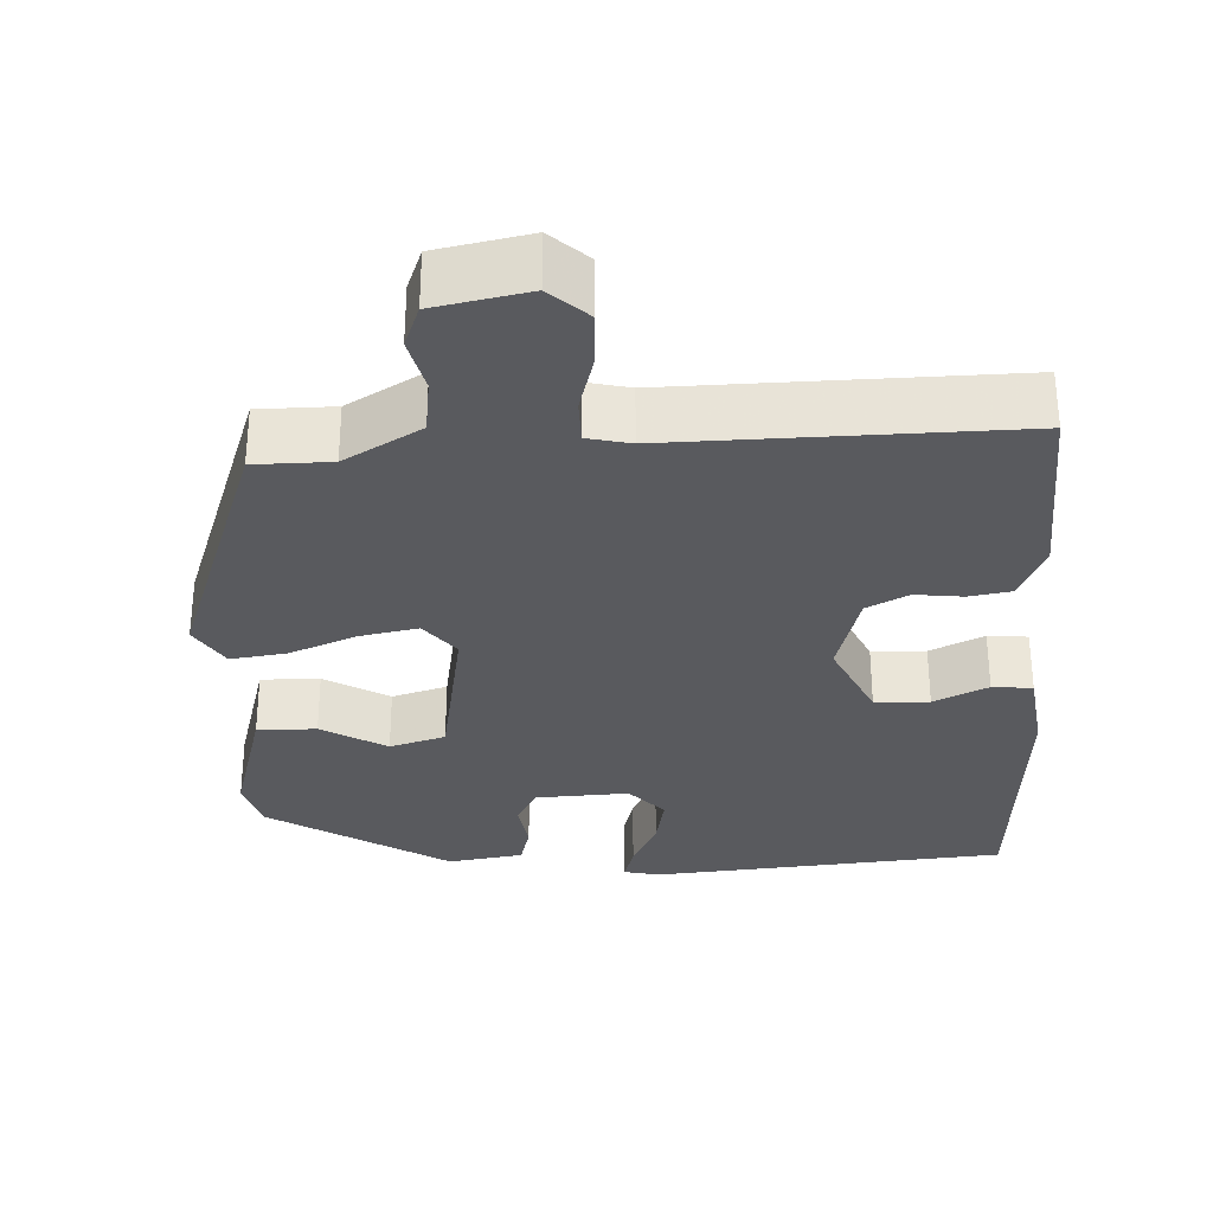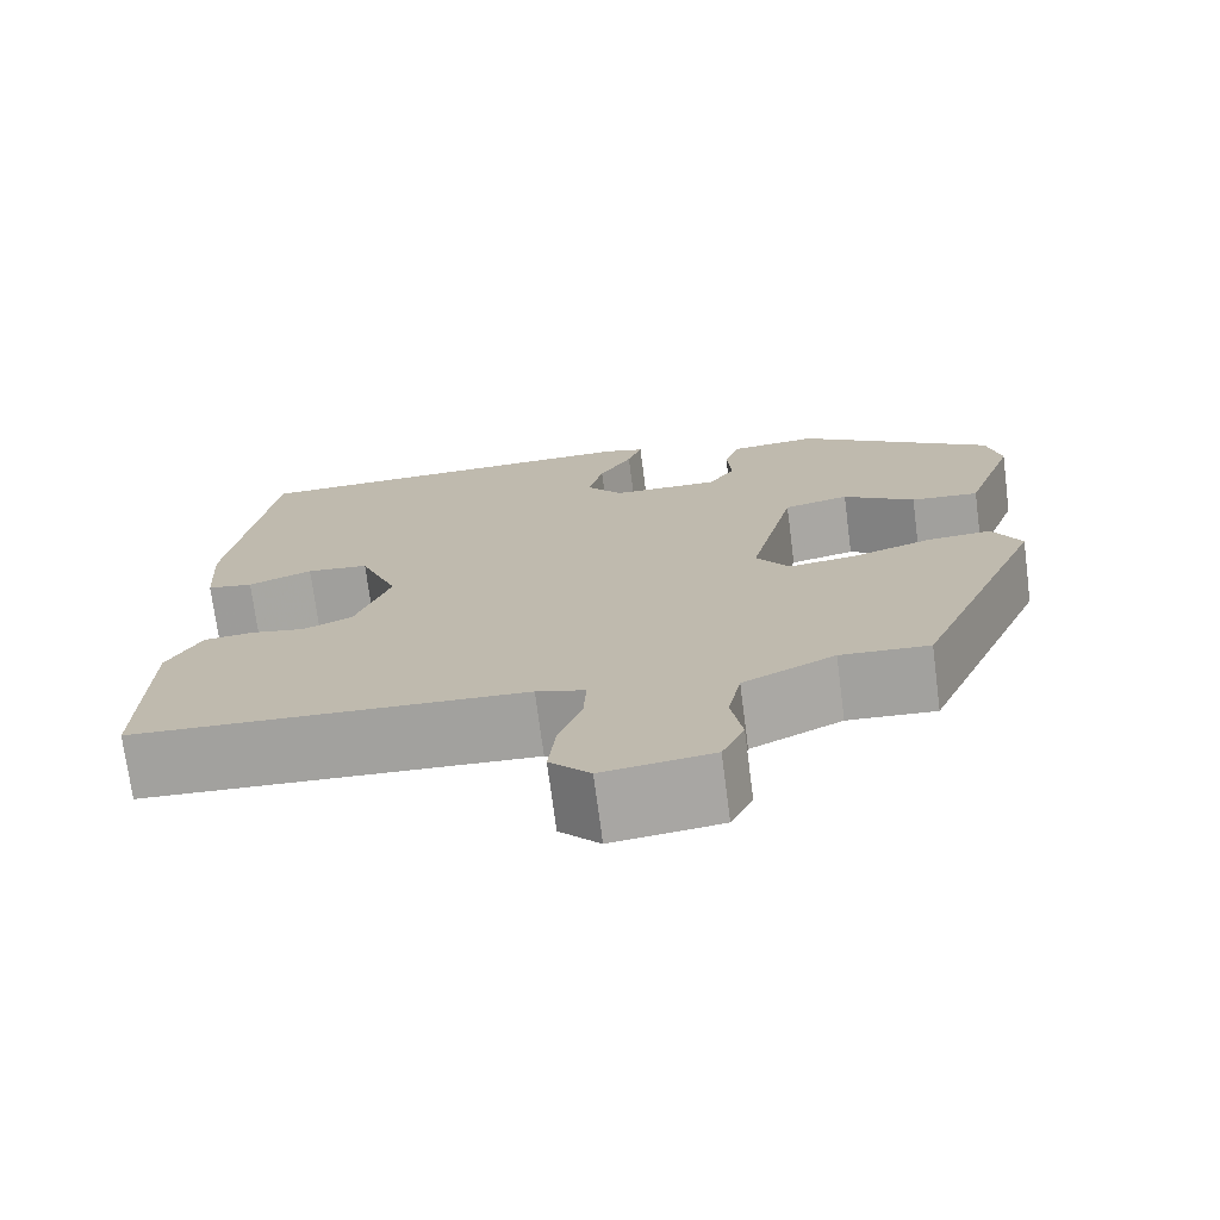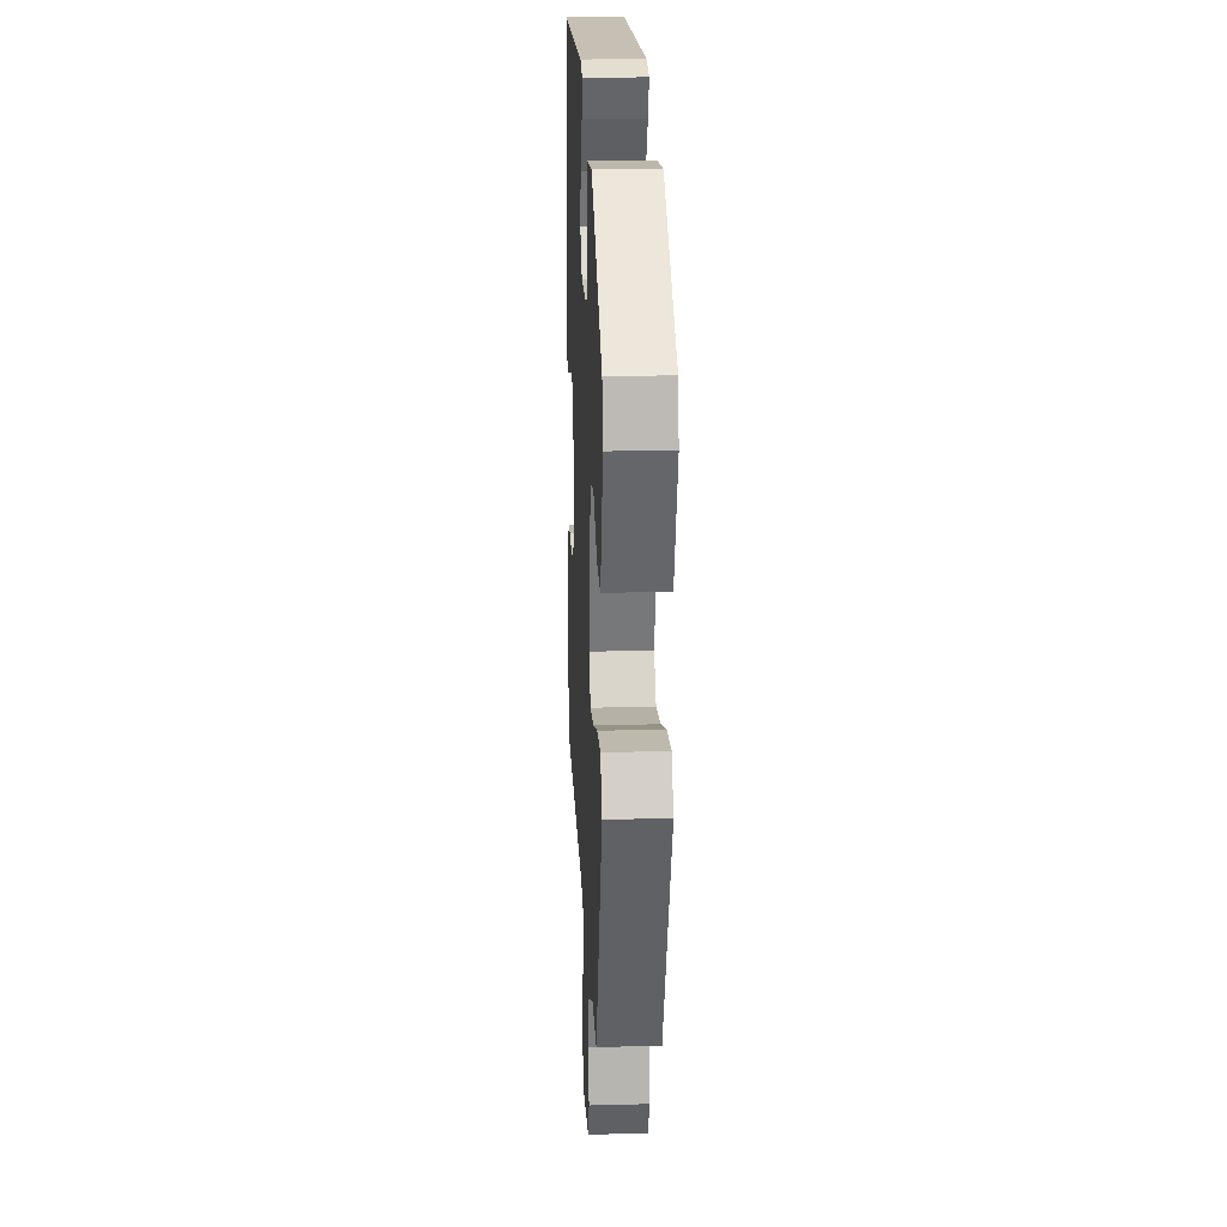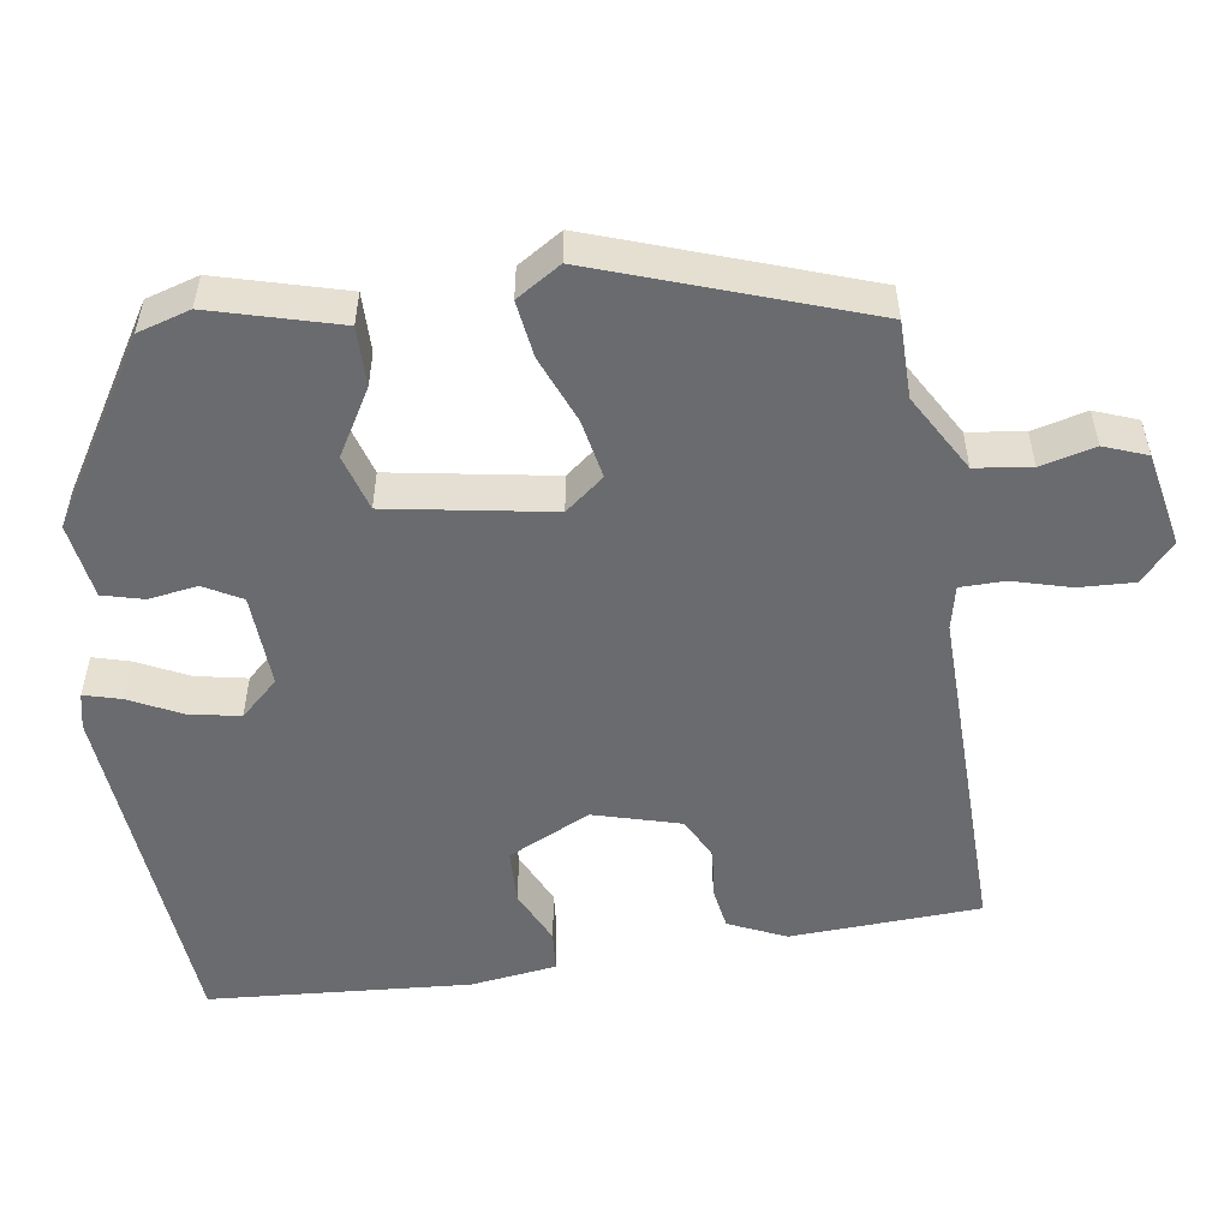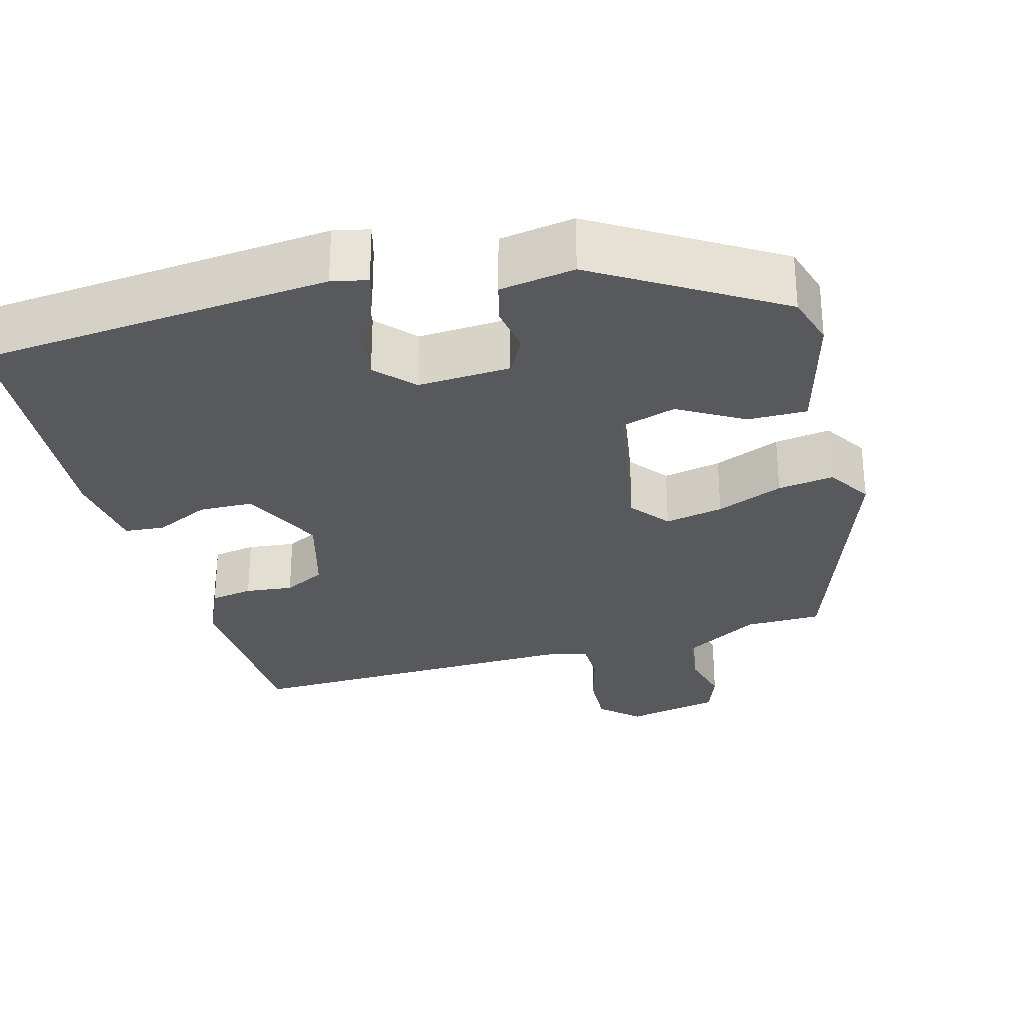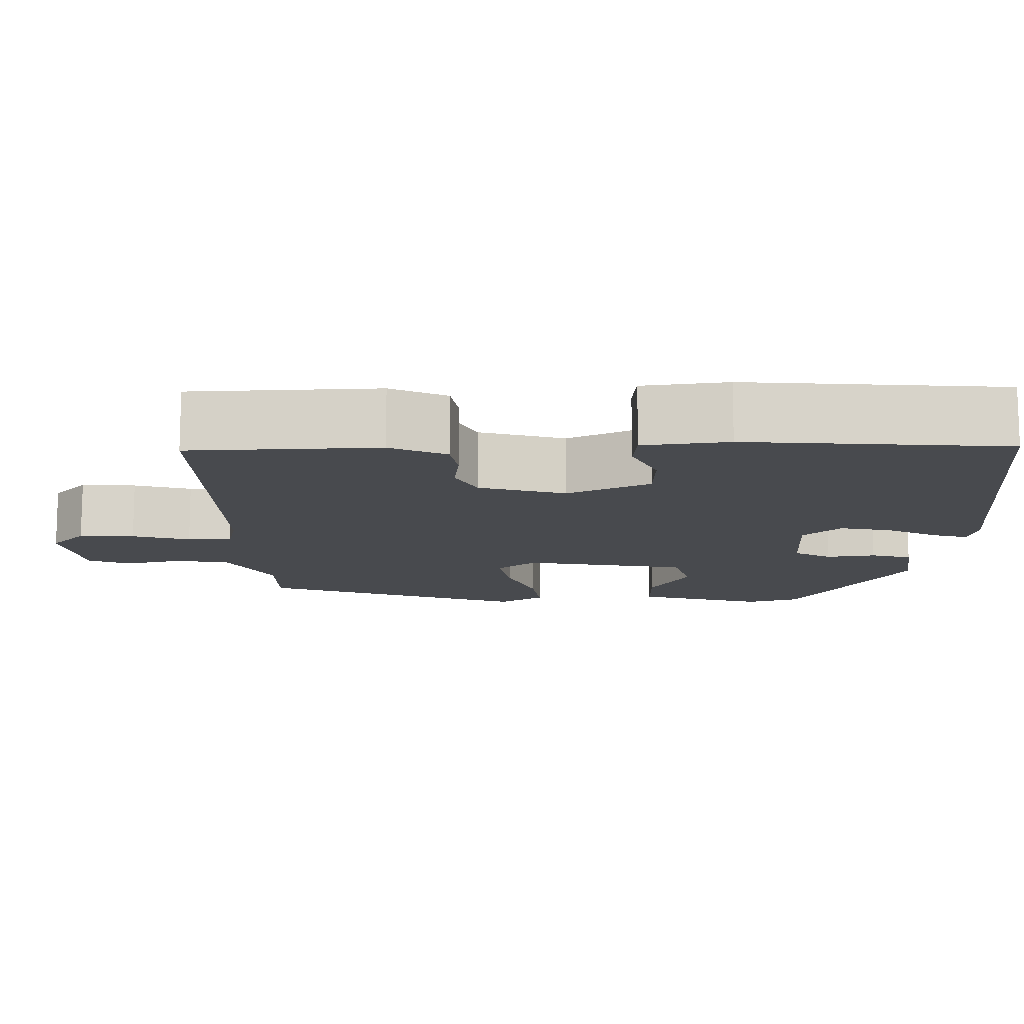
<metadata>
{"format":"obj","ext":"obj","renderer":"f3d","projection":"perspective","resolution":1024,"background":"white","views":[{"elev":-31.8,"azim":-173.4,"up":"+Y"},{"elev":-73.0,"azim":7.4,"up":"+Z"},{"elev":19.1,"azim":87.1,"up":"+Z"},{"elev":-53.3,"azim":102.5,"up":"+Y"},{"elev":-29.4,"azim":19.4,"up":"+Y"},{"elev":-12.8,"azim":-85.5,"up":"+Y"}]}
</metadata>
<code>
v -0.461 0.07 0.524
v -0.016 0.07 0.532
v 0.028 0.07 0.519
v 0.012 0.07 0.474
v -0.024 0.07 0.412
v -0.041 0.07 0.349
v -0.001 0.07 0.299
v 0.116 0.07 0.297
v 0.145 0.07 0.342
v 0.14 0.07 0.404
v 0.157 0.07 0.454
v 0.252 0.07 0.462
v 0.466 0.07 0.309
v 0.481 0.07 0.242
v 0.426 0.07 0.086
v 0.352 0.07 0.092
v 0.274 0.07 0.145
v 0.203 0.07 0.129
v 0.154 0.07 -0.072
v 0.189 0.07 -0.123
v 0.263 0.07 -0.114
v 0.349 0.07 -0.086
v 0.42 0.07 -0.081
v 0.451 0.07 -0.139
v 0.312 0.07 -0.462
v 0.216 0.07 -0.456
v 0.116 0.07 -0.505
v 0.102 0.07 -0.574
v 0.114 0.07 -0.643
v 0.09 0.07 -0.695
v -0.029 0.07 -0.71
v -0.073 0.07 -0.664
v -0.065 0.07 -0.595
v -0.04 0.07 -0.524
v -0.037 0.07 -0.469
v -0.09 0.07 -0.453
v -0.517 0.07 -0.431
v -0.512 0.07 -0.194
v -0.475 0.07 -0.125
v -0.421 0.07 -0.12
v -0.362 0.07 -0.131
v -0.308 0.07 -0.108
v -0.27 0.07 -0.002
v -0.312 0.07 0.104
v -0.38 0.07 0.111
v -0.45 0.07 0.084
v -0.5 0.07 0.092
v -0.507 0.07 0.2
v -0.461 0 0.524
v -0.016 0 0.532
v 0.028 0 0.519
v 0.012 0 0.474
v -0.024 0 0.412
v -0.041 0 0.349
v -0.001 0 0.299
v 0.116 0 0.297
v 0.145 0 0.342
v 0.14 0 0.404
v 0.157 0 0.454
v 0.252 0 0.462
v 0.466 0 0.309
v 0.481 0 0.242
v 0.426 0 0.086
v 0.352 0 0.092
v 0.274 0 0.145
v 0.203 0 0.129
v 0.154 0 -0.072
v 0.189 0 -0.123
v 0.263 0 -0.114
v 0.349 0 -0.086
v 0.42 0 -0.081
v 0.451 0 -0.139
v 0.312 0 -0.462
v 0.216 0 -0.456
v 0.116 0 -0.505
v 0.102 0 -0.574
v 0.114 0 -0.643
v 0.09 0 -0.695
v -0.029 0 -0.71
v -0.073 0 -0.664
v -0.065 0 -0.595
v -0.04 0 -0.524
v -0.037 0 -0.469
v -0.09 0 -0.453
v -0.517 0 -0.431
v -0.512 0 -0.194
v -0.475 0 -0.125
v -0.421 0 -0.12
v -0.362 0 -0.131
v -0.308 0 -0.108
v -0.27 0 -0.002
v -0.312 0 0.104
v -0.38 0 0.111
v -0.45 0 0.084
v -0.5 0 0.092
v -0.507 0 0.2
f 45 46 47 48
f 44 45 48 1
f 43 44 1 2
f 42 43 2 3
f 38 39 40 41
f 36 37 38 41
f 35 36 41 42
f 31 32 33 34
f 31 34 35
f 28 29 30 31
f 27 28 31 35
f 26 27 35 42
f 21 22 23 24
f 20 21 24 25
f 19 20 25 26
f 14 15 16 17
f 14 17 18
f 13 14 18
f 12 13 18
f 9 10 11 12
f 8 9 12 18
f 7 8 18 19
f 3 4 5
f 42 3 5
f 42 5 6
f 19 26 42
f 6 7 19 42
f 96 95 94 93
f 49 96 93 92
f 50 49 92 91
f 51 50 91 90
f 89 88 87 86
f 89 86 85 84
f 90 89 84 83
f 82 81 80 79
f 83 82 79
f 79 78 77 76
f 83 79 76 75
f 90 83 75 74
f 72 71 70 69
f 73 72 69 68
f 74 73 68 67
f 65 64 63 62
f 66 65 62
f 66 62 61
f 66 61 60
f 60 59 58 57
f 66 60 57 56
f 67 66 56 55
f 53 52 51
f 53 51 90
f 54 53 90
f 90 74 67
f 90 67 55 54
f 1 49 50 2
f 2 50 51 3
f 3 51 52 4
f 4 52 53 5
f 5 53 54 6
f 6 54 55 7
f 7 55 56 8
f 8 56 57 9
f 9 57 58 10
f 10 58 59 11
f 11 59 60 12
f 12 60 61 13
f 13 61 62 14
f 14 62 63 15
f 15 63 64 16
f 16 64 65 17
f 17 65 66 18
f 18 66 67 19
f 19 67 68 20
f 20 68 69 21
f 21 69 70 22
f 22 70 71 23
f 23 71 72 24
f 24 72 73 25
f 25 73 74 26
f 26 74 75 27
f 27 75 76 28
f 28 76 77 29
f 29 77 78 30
f 30 78 79 31
f 31 79 80 32
f 32 80 81 33
f 33 81 82 34
f 34 82 83 35
f 35 83 84 36
f 36 84 85 37
f 37 85 86 38
f 38 86 87 39
f 39 87 88 40
f 40 88 89 41
f 41 89 90 42
f 42 90 91 43
f 43 91 92 44
f 44 92 93 45
f 45 93 94 46
f 46 94 95 47
f 47 95 96 48
f 48 96 49 1

</code>
